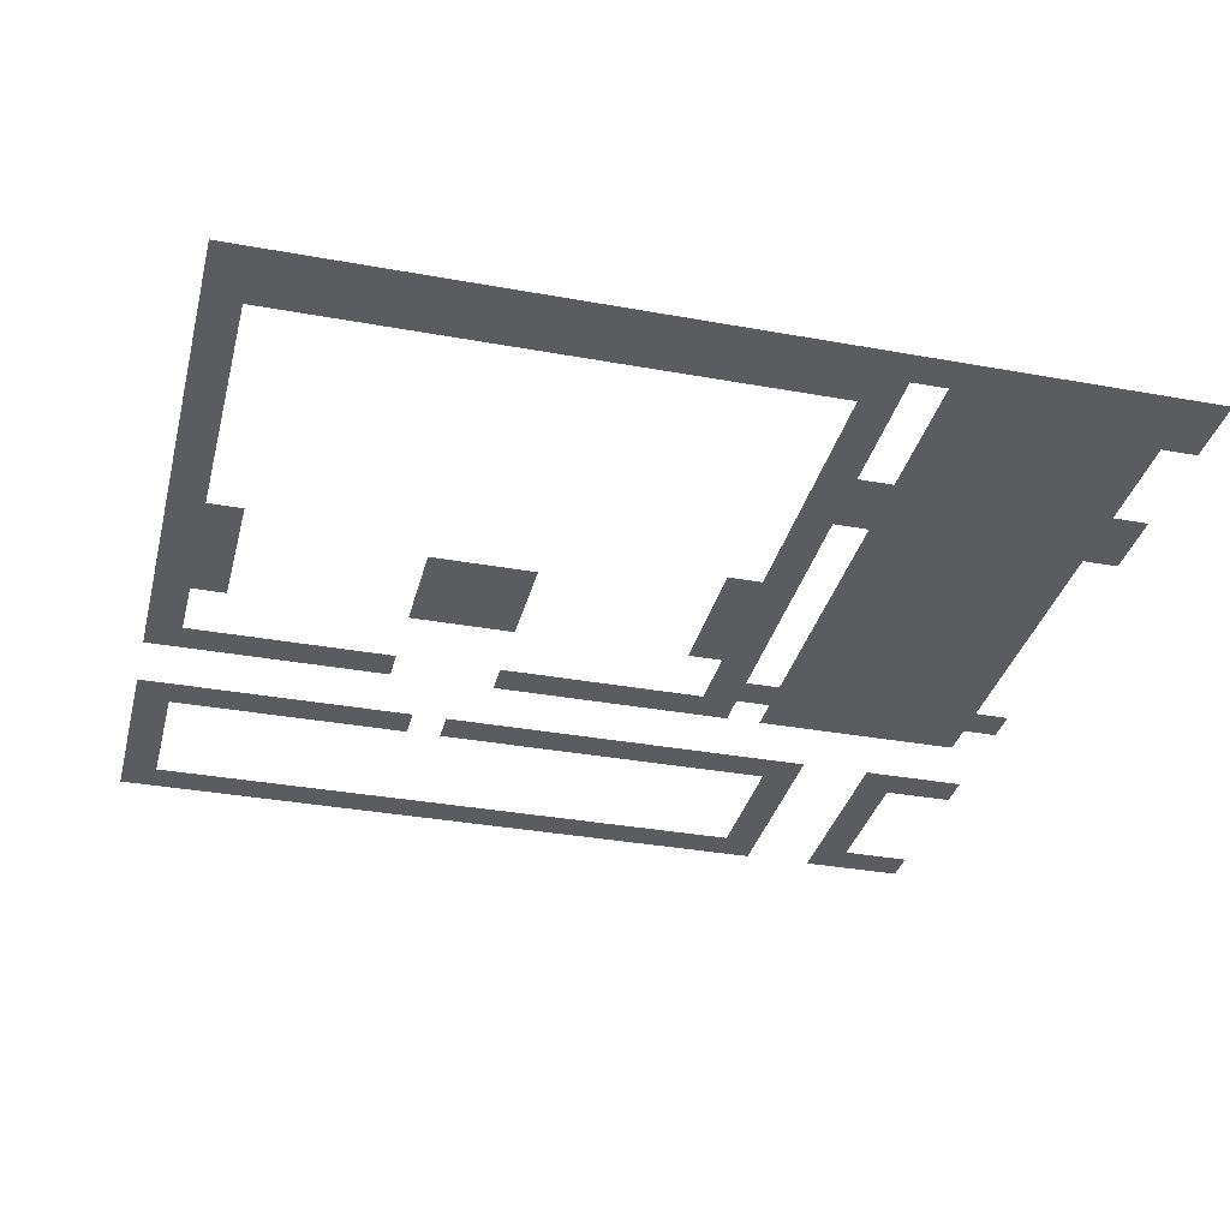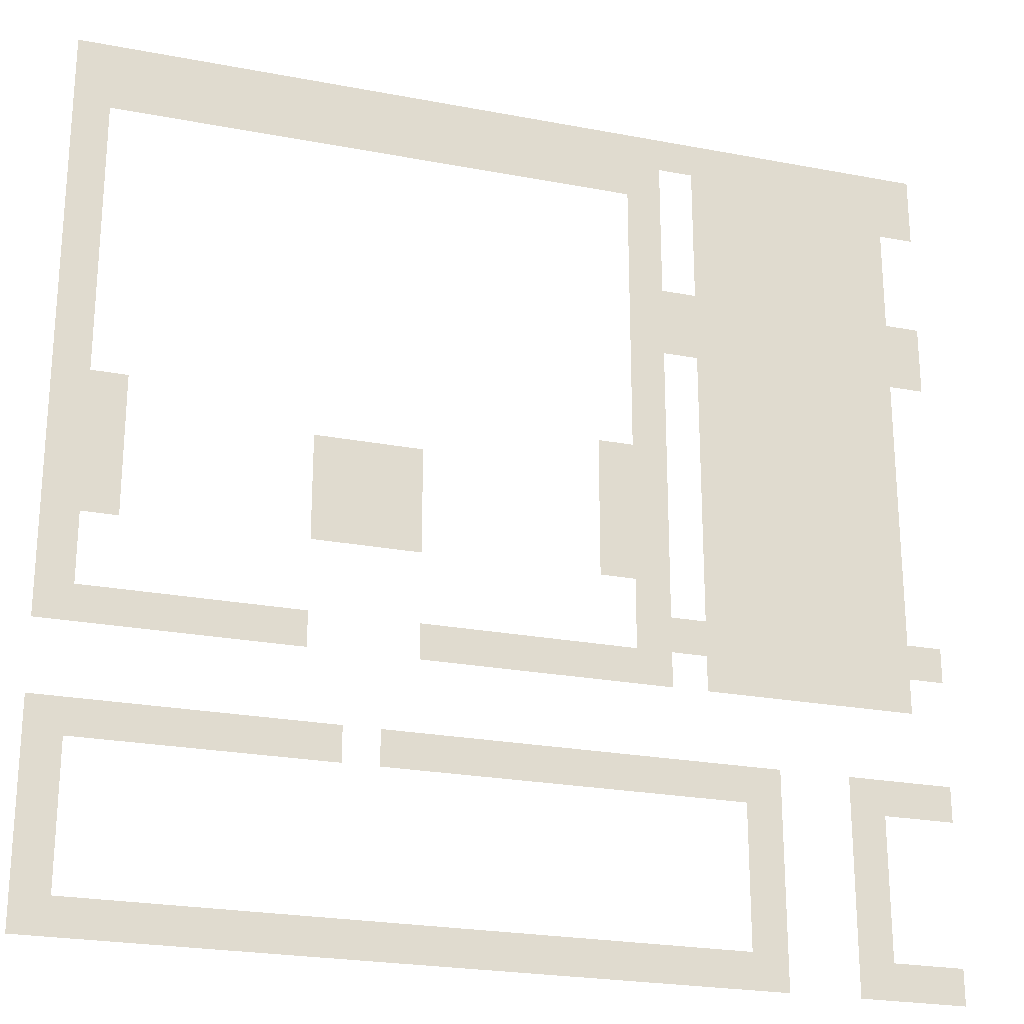
<metadata>
{"format":"obj","ext":"obj","renderer":"f3d","projection":"perspective","resolution":1024,"background":"white","views":[{"elev":-33.9,"azim":166.1,"up":"+Z"},{"elev":-23.8,"azim":162.3,"up":"+Y"}]}
</metadata>
<code>
v -24 -1 0
v -25 -1 0
v -25 0 0
v -24 0 0
v -23 -1 0
v -24 -1 0
v -24 0 0
v -23 0 0
v -22 -1 0
v -23 -1 0
v -23 0 0
v -22 0 0
v -21 -1 0
v -22 -1 0
v -22 0 0
v -21 0 0
v -20 -1 0
v -21 -1 0
v -21 0 0
v -20 0 0
v -19 -1 0
v -20 -1 0
v -20 0 0
v -19 0 0
v -18 -1 0
v -19 -1 0
v -19 0 0
v -18 0 0
v -17 -1 0
v -18 -1 0
v -18 0 0
v -17 0 0
v -16 -1 0
v -17 -1 0
v -17 0 0
v -16 0 0
v -15 -1 0
v -16 -1 0
v -16 0 0
v -15 0 0
v -14 -1 0
v -15 -1 0
v -15 0 0
v -14 0 0
v -13 -1 0
v -14 -1 0
v -14 0 0
v -13 0 0
v -12 -1 0
v -13 -1 0
v -13 0 0
v -12 0 0
v -11 -1 0
v -12 -1 0
v -12 0 0
v -11 0 0
v -10 -1 0
v -11 -1 0
v -11 0 0
v -10 0 0
v -9 -1 0
v -10 -1 0
v -10 0 0
v -9 0 0
v -8 -1 0
v -9 -1 0
v -9 0 0
v -8 0 0
v -7 -1 0
v -8 -1 0
v -8 0 0
v -7 0 0
v -6 -1 0
v -7 -1 0
v -7 0 0
v -6 0 0
v -5 -1 0
v -6 -1 0
v -6 0 0
v -5 0 0
v -4 -1 0
v -5 -1 0
v -5 0 0
v -4 0 0
v -3 -1 0
v -4 -1 0
v -4 0 0
v -3 0 0
v -2 -1 0
v -3 -1 0
v -3 0 0
v -2 0 0
v -1 -1 0
v -2 -1 0
v -2 0 0
v -1 0 0
v 0 -1 0
v -1 -1 0
v -1 0 0
v 0 0 0
v -24 -2 0
v -25 -2 0
v -25 -1 0
v -24 -1 0
v -23 -2 0
v -24 -2 0
v -24 -1 0
v -23 -1 0
v -22 -2 0
v -23 -2 0
v -23 -1 0
v -22 -1 0
v -21 -2 0
v -22 -2 0
v -22 -1 0
v -21 -1 0
v -20 -2 0
v -21 -2 0
v -21 -1 0
v -20 -1 0
v -19 -2 0
v -20 -2 0
v -20 -1 0
v -19 -1 0
v -18 -2 0
v -19 -2 0
v -19 -1 0
v -18 -1 0
v -16 -2 0
v -17 -2 0
v -17 -1 0
v -16 -1 0
v -15 -2 0
v -16 -2 0
v -16 -1 0
v -15 -1 0
v -14 -2 0
v -15 -2 0
v -15 -1 0
v -14 -1 0
v -13 -2 0
v -14 -2 0
v -14 -1 0
v -13 -1 0
v -12 -2 0
v -13 -2 0
v -13 -1 0
v -12 -1 0
v -11 -2 0
v -12 -2 0
v -12 -1 0
v -11 -1 0
v -10 -2 0
v -11 -2 0
v -11 -1 0
v -10 -1 0
v -9 -2 0
v -10 -2 0
v -10 -1 0
v -9 -1 0
v -8 -2 0
v -9 -2 0
v -9 -1 0
v -8 -1 0
v -7 -2 0
v -8 -2 0
v -8 -1 0
v -7 -1 0
v -6 -2 0
v -7 -2 0
v -7 -1 0
v -6 -1 0
v -5 -2 0
v -6 -2 0
v -6 -1 0
v -5 -1 0
v -4 -2 0
v -5 -2 0
v -5 -1 0
v -4 -1 0
v -3 -2 0
v -4 -2 0
v -4 -1 0
v -3 -1 0
v -2 -2 0
v -3 -2 0
v -3 -1 0
v -2 -1 0
v -1 -2 0
v -2 -2 0
v -2 -1 0
v -1 -1 0
v 0 -2 0
v -1 -2 0
v -1 -1 0
v 0 -1 0
v -23 -3 0
v -24 -3 0
v -24 -2 0
v -23 -2 0
v -22 -3 0
v -23 -3 0
v -23 -2 0
v -22 -2 0
v -21 -3 0
v -22 -3 0
v -22 -2 0
v -21 -2 0
v -20 -3 0
v -21 -3 0
v -21 -2 0
v -20 -2 0
v -19 -3 0
v -20 -3 0
v -20 -2 0
v -19 -2 0
v -18 -3 0
v -19 -3 0
v -19 -2 0
v -18 -2 0
v -16 -3 0
v -17 -3 0
v -17 -2 0
v -16 -2 0
v 0 -3 0
v -1 -3 0
v -1 -2 0
v 0 -2 0
v -23 -4 0
v -24 -4 0
v -24 -3 0
v -23 -3 0
v -22 -4 0
v -23 -4 0
v -23 -3 0
v -22 -3 0
v -21 -4 0
v -22 -4 0
v -22 -3 0
v -21 -3 0
v -20 -4 0
v -21 -4 0
v -21 -3 0
v -20 -3 0
v -19 -4 0
v -20 -4 0
v -20 -3 0
v -19 -3 0
v -18 -4 0
v -19 -4 0
v -19 -3 0
v -18 -3 0
v -16 -4 0
v -17 -4 0
v -17 -3 0
v -16 -3 0
v 0 -4 0
v -1 -4 0
v -1 -3 0
v 0 -3 0
v -23 -5 0
v -24 -5 0
v -24 -4 0
v -23 -4 0
v -22 -5 0
v -23 -5 0
v -23 -4 0
v -22 -4 0
v -21 -5 0
v -22 -5 0
v -22 -4 0
v -21 -4 0
v -20 -5 0
v -21 -5 0
v -21 -4 0
v -20 -4 0
v -19 -5 0
v -20 -5 0
v -20 -4 0
v -19 -4 0
v -18 -5 0
v -19 -5 0
v -19 -4 0
v -18 -4 0
v -16 -5 0
v -17 -5 0
v -17 -4 0
v -16 -4 0
v 0 -5 0
v -1 -5 0
v -1 -4 0
v 0 -4 0
v -24 -6 0
v -25 -6 0
v -25 -5 0
v -24 -5 0
v -23 -6 0
v -24 -6 0
v -24 -5 0
v -23 -5 0
v -22 -6 0
v -23 -6 0
v -23 -5 0
v -22 -5 0
v -21 -6 0
v -22 -6 0
v -22 -5 0
v -21 -5 0
v -20 -6 0
v -21 -6 0
v -21 -5 0
v -20 -5 0
v -19 -6 0
v -20 -6 0
v -20 -5 0
v -19 -5 0
v -18 -6 0
v -19 -6 0
v -19 -5 0
v -18 -5 0
v -17 -6 0
v -18 -6 0
v -18 -5 0
v -17 -5 0
v -16 -6 0
v -17 -6 0
v -17 -5 0
v -16 -5 0
v 0 -6 0
v -1 -6 0
v -1 -5 0
v 0 -5 0
v -24 -7 0
v -25 -7 0
v -25 -6 0
v -24 -6 0
v -23 -7 0
v -24 -7 0
v -24 -6 0
v -23 -6 0
v -22 -7 0
v -23 -7 0
v -23 -6 0
v -22 -6 0
v -21 -7 0
v -22 -7 0
v -22 -6 0
v -21 -6 0
v -20 -7 0
v -21 -7 0
v -21 -6 0
v -20 -6 0
v -19 -7 0
v -20 -7 0
v -20 -6 0
v -19 -6 0
v -18 -7 0
v -19 -7 0
v -19 -6 0
v -18 -6 0
v -17 -7 0
v -18 -7 0
v -18 -6 0
v -17 -6 0
v -16 -7 0
v -17 -7 0
v -17 -6 0
v -16 -6 0
v 0 -7 0
v -1 -7 0
v -1 -6 0
v 0 -6 0
v -23 -8 0
v -24 -8 0
v -24 -7 0
v -23 -7 0
v -22 -8 0
v -23 -8 0
v -23 -7 0
v -22 -7 0
v -21 -8 0
v -22 -8 0
v -22 -7 0
v -21 -7 0
v -20 -8 0
v -21 -8 0
v -21 -7 0
v -20 -7 0
v -19 -8 0
v -20 -8 0
v -20 -7 0
v -19 -7 0
v -18 -8 0
v -19 -8 0
v -19 -7 0
v -18 -7 0
v -16 -8 0
v -17 -8 0
v -17 -7 0
v -16 -7 0
v 0 -8 0
v -1 -8 0
v -1 -7 0
v 0 -7 0
v -23 -9 0
v -24 -9 0
v -24 -8 0
v -23 -8 0
v -22 -9 0
v -23 -9 0
v -23 -8 0
v -22 -8 0
v -21 -9 0
v -22 -9 0
v -22 -8 0
v -21 -8 0
v -20 -9 0
v -21 -9 0
v -21 -8 0
v -20 -8 0
v -19 -9 0
v -20 -9 0
v -20 -8 0
v -19 -8 0
v -18 -9 0
v -19 -9 0
v -19 -8 0
v -18 -8 0
v -16 -9 0
v -17 -9 0
v -17 -8 0
v -16 -8 0
v 0 -9 0
v -1 -9 0
v -1 -8 0
v 0 -8 0
v -23 -10 0
v -24 -10 0
v -24 -9 0
v -23 -9 0
v -22 -10 0
v -23 -10 0
v -23 -9 0
v -22 -9 0
v -21 -10 0
v -22 -10 0
v -22 -9 0
v -21 -9 0
v -20 -10 0
v -21 -10 0
v -21 -9 0
v -20 -9 0
v -19 -10 0
v -20 -10 0
v -20 -9 0
v -19 -9 0
v -18 -10 0
v -19 -10 0
v -19 -9 0
v -18 -9 0
v -16 -10 0
v -17 -10 0
v -17 -9 0
v -16 -9 0
v 0 -10 0
v -1 -10 0
v -1 -9 0
v 0 -9 0
v -23 -11 0
v -24 -11 0
v -24 -10 0
v -23 -10 0
v -22 -11 0
v -23 -11 0
v -23 -10 0
v -22 -10 0
v -21 -11 0
v -22 -11 0
v -22 -10 0
v -21 -10 0
v -20 -11 0
v -21 -11 0
v -21 -10 0
v -20 -10 0
v -19 -11 0
v -20 -11 0
v -20 -10 0
v -19 -10 0
v -18 -11 0
v -19 -11 0
v -19 -10 0
v -18 -10 0
v -16 -11 0
v -17 -11 0
v -17 -10 0
v -16 -10 0
v -15 -11 0
v -16 -11 0
v -16 -10 0
v -15 -10 0
v -1 -11 0
v -2 -11 0
v -2 -10 0
v -1 -10 0
v 0 -11 0
v -1 -11 0
v -1 -10 0
v 0 -10 0
v -23 -12 0
v -24 -12 0
v -24 -11 0
v -23 -11 0
v -22 -12 0
v -23 -12 0
v -23 -11 0
v -22 -11 0
v -21 -12 0
v -22 -12 0
v -22 -11 0
v -21 -11 0
v -20 -12 0
v -21 -12 0
v -21 -11 0
v -20 -11 0
v -19 -12 0
v -20 -12 0
v -20 -11 0
v -19 -11 0
v -18 -12 0
v -19 -12 0
v -19 -11 0
v -18 -11 0
v -16 -12 0
v -17 -12 0
v -17 -11 0
v -16 -11 0
v -15 -12 0
v -16 -12 0
v -16 -11 0
v -15 -11 0
v -9 -12 0
v -10 -12 0
v -10 -11 0
v -9 -11 0
v -8 -12 0
v -9 -12 0
v -9 -11 0
v -8 -11 0
v -7 -12 0
v -8 -12 0
v -8 -11 0
v -7 -11 0
v -1 -12 0
v -2 -12 0
v -2 -11 0
v -1 -11 0
v 0 -12 0
v -1 -12 0
v -1 -11 0
v 0 -11 0
v -23 -13 0
v -24 -13 0
v -24 -12 0
v -23 -12 0
v -22 -13 0
v -23 -13 0
v -23 -12 0
v -22 -12 0
v -21 -13 0
v -22 -13 0
v -22 -12 0
v -21 -12 0
v -20 -13 0
v -21 -13 0
v -21 -12 0
v -20 -12 0
v -19 -13 0
v -20 -13 0
v -20 -12 0
v -19 -12 0
v -18 -13 0
v -19 -13 0
v -19 -12 0
v -18 -12 0
v -16 -13 0
v -17 -13 0
v -17 -12 0
v -16 -12 0
v -15 -13 0
v -16 -13 0
v -16 -12 0
v -15 -12 0
v -9 -13 0
v -10 -13 0
v -10 -12 0
v -9 -12 0
v -8 -13 0
v -9 -13 0
v -9 -12 0
v -8 -12 0
v -7 -13 0
v -8 -13 0
v -8 -12 0
v -7 -12 0
v -1 -13 0
v -2 -13 0
v -2 -12 0
v -1 -12 0
v 0 -13 0
v -1 -13 0
v -1 -12 0
v 0 -12 0
v -23 -14 0
v -24 -14 0
v -24 -13 0
v -23 -13 0
v -22 -14 0
v -23 -14 0
v -23 -13 0
v -22 -13 0
v -21 -14 0
v -22 -14 0
v -22 -13 0
v -21 -13 0
v -20 -14 0
v -21 -14 0
v -21 -13 0
v -20 -13 0
v -19 -14 0
v -20 -14 0
v -20 -13 0
v -19 -13 0
v -18 -14 0
v -19 -14 0
v -19 -13 0
v -18 -13 0
v -16 -14 0
v -17 -14 0
v -17 -13 0
v -16 -13 0
v -15 -14 0
v -16 -14 0
v -16 -13 0
v -15 -13 0
v -9 -14 0
v -10 -14 0
v -10 -13 0
v -9 -13 0
v -8 -14 0
v -9 -14 0
v -9 -13 0
v -8 -13 0
v -7 -14 0
v -8 -14 0
v -8 -13 0
v -7 -13 0
v -1 -14 0
v -2 -14 0
v -2 -13 0
v -1 -13 0
v 0 -14 0
v -1 -14 0
v -1 -13 0
v 0 -13 0
v -23 -15 0
v -24 -15 0
v -24 -14 0
v -23 -14 0
v -22 -15 0
v -23 -15 0
v -23 -14 0
v -22 -14 0
v -21 -15 0
v -22 -15 0
v -22 -14 0
v -21 -14 0
v -20 -15 0
v -21 -15 0
v -21 -14 0
v -20 -14 0
v -19 -15 0
v -20 -15 0
v -20 -14 0
v -19 -14 0
v -18 -15 0
v -19 -15 0
v -19 -14 0
v -18 -14 0
v -16 -15 0
v -17 -15 0
v -17 -14 0
v -16 -14 0
v 0 -15 0
v -1 -15 0
v -1 -14 0
v 0 -14 0
v -24 -16 0
v -25 -16 0
v -25 -15 0
v -24 -15 0
v -23 -16 0
v -24 -16 0
v -24 -15 0
v -23 -15 0
v -22 -16 0
v -23 -16 0
v -23 -15 0
v -22 -15 0
v -21 -16 0
v -22 -16 0
v -22 -15 0
v -21 -15 0
v -20 -16 0
v -21 -16 0
v -21 -15 0
v -20 -15 0
v -19 -16 0
v -20 -16 0
v -20 -15 0
v -19 -15 0
v -18 -16 0
v -19 -16 0
v -19 -15 0
v -18 -15 0
v -17 -16 0
v -18 -16 0
v -18 -15 0
v -17 -15 0
v -16 -16 0
v -17 -16 0
v -17 -15 0
v -16 -15 0
v 0 -16 0
v -1 -16 0
v -1 -15 0
v 0 -15 0
v -23 -17 0
v -24 -17 0
v -24 -16 0
v -23 -16 0
v -22 -17 0
v -23 -17 0
v -23 -16 0
v -22 -16 0
v -21 -17 0
v -22 -17 0
v -22 -16 0
v -21 -16 0
v -20 -17 0
v -21 -17 0
v -21 -16 0
v -20 -16 0
v -19 -17 0
v -20 -17 0
v -20 -16 0
v -19 -16 0
v -18 -17 0
v -19 -17 0
v -19 -16 0
v -18 -16 0
v -16 -17 0
v -17 -17 0
v -17 -16 0
v -16 -16 0
v -15 -17 0
v -16 -17 0
v -16 -16 0
v -15 -16 0
v -14 -17 0
v -15 -17 0
v -15 -16 0
v -14 -16 0
v -13 -17 0
v -14 -17 0
v -14 -16 0
v -13 -16 0
v -12 -17 0
v -13 -17 0
v -13 -16 0
v -12 -16 0
v -11 -17 0
v -12 -17 0
v -12 -16 0
v -11 -16 0
v -10 -17 0
v -11 -17 0
v -11 -16 0
v -10 -16 0
v -6 -17 0
v -7 -17 0
v -7 -16 0
v -6 -16 0
v -5 -17 0
v -6 -17 0
v -6 -16 0
v -5 -16 0
v -4 -17 0
v -5 -17 0
v -5 -16 0
v -4 -16 0
v -3 -17 0
v -4 -17 0
v -4 -16 0
v -3 -16 0
v -2 -17 0
v -3 -17 0
v -3 -16 0
v -2 -16 0
v -1 -17 0
v -2 -17 0
v -2 -16 0
v -1 -16 0
v 0 -17 0
v -1 -17 0
v -1 -16 0
v 0 -16 0
v -24 -20 0
v -25 -20 0
v -25 -19 0
v -24 -19 0
v -23 -20 0
v -24 -20 0
v -24 -19 0
v -23 -19 0
v -22 -20 0
v -23 -20 0
v -23 -19 0
v -22 -19 0
v -19 -20 0
v -20 -20 0
v -20 -19 0
v -19 -19 0
v -18 -20 0
v -19 -20 0
v -19 -19 0
v -18 -19 0
v -17 -20 0
v -18 -20 0
v -18 -19 0
v -17 -19 0
v -16 -20 0
v -17 -20 0
v -17 -19 0
v -16 -19 0
v -15 -20 0
v -16 -20 0
v -16 -19 0
v -15 -19 0
v -14 -20 0
v -15 -20 0
v -15 -19 0
v -14 -19 0
v -13 -20 0
v -14 -20 0
v -14 -19 0
v -13 -19 0
v -12 -20 0
v -13 -20 0
v -13 -19 0
v -12 -19 0
v -11 -20 0
v -12 -20 0
v -12 -19 0
v -11 -19 0
v -10 -20 0
v -11 -20 0
v -11 -19 0
v -10 -19 0
v -9 -20 0
v -10 -20 0
v -10 -19 0
v -9 -19 0
v -7 -20 0
v -8 -20 0
v -8 -19 0
v -7 -19 0
v -6 -20 0
v -7 -20 0
v -7 -19 0
v -6 -19 0
v -5 -20 0
v -6 -20 0
v -6 -19 0
v -5 -19 0
v -4 -20 0
v -5 -20 0
v -5 -19 0
v -4 -19 0
v -3 -20 0
v -4 -20 0
v -4 -19 0
v -3 -19 0
v -2 -20 0
v -3 -20 0
v -3 -19 0
v -2 -19 0
v -1 -20 0
v -2 -20 0
v -2 -19 0
v -1 -19 0
v 0 -20 0
v -1 -20 0
v -1 -19 0
v 0 -19 0
v -22 -21 0
v -23 -21 0
v -23 -20 0
v -22 -20 0
v -19 -21 0
v -20 -21 0
v -20 -20 0
v -19 -20 0
v 0 -21 0
v -1 -21 0
v -1 -20 0
v 0 -20 0
v -22 -22 0
v -23 -22 0
v -23 -21 0
v -22 -21 0
v -19 -22 0
v -20 -22 0
v -20 -21 0
v -19 -21 0
v 0 -22 0
v -1 -22 0
v -1 -21 0
v 0 -21 0
v -22 -23 0
v -23 -23 0
v -23 -22 0
v -22 -22 0
v -19 -23 0
v -20 -23 0
v -20 -22 0
v -19 -22 0
v 0 -23 0
v -1 -23 0
v -1 -22 0
v 0 -22 0
v -22 -24 0
v -23 -24 0
v -23 -23 0
v -22 -23 0
v -19 -24 0
v -20 -24 0
v -20 -23 0
v -19 -23 0
v 0 -24 0
v -1 -24 0
v -1 -23 0
v 0 -23 0
v -24 -25 0
v -25 -25 0
v -25 -24 0
v -24 -24 0
v -23 -25 0
v -24 -25 0
v -24 -24 0
v -23 -24 0
v -22 -25 0
v -23 -25 0
v -23 -24 0
v -22 -24 0
v -19 -25 0
v -20 -25 0
v -20 -24 0
v -19 -24 0
v -18 -25 0
v -19 -25 0
v -19 -24 0
v -18 -24 0
v -17 -25 0
v -18 -25 0
v -18 -24 0
v -17 -24 0
v -16 -25 0
v -17 -25 0
v -17 -24 0
v -16 -24 0
v -15 -25 0
v -16 -25 0
v -16 -24 0
v -15 -24 0
v -14 -25 0
v -15 -25 0
v -15 -24 0
v -14 -24 0
v -13 -25 0
v -14 -25 0
v -14 -24 0
v -13 -24 0
v -12 -25 0
v -13 -25 0
v -13 -24 0
v -12 -24 0
v -11 -25 0
v -12 -25 0
v -12 -24 0
v -11 -24 0
v -10 -25 0
v -11 -25 0
v -11 -24 0
v -10 -24 0
v -9 -25 0
v -10 -25 0
v -10 -24 0
v -9 -24 0
v -8 -25 0
v -9 -25 0
v -9 -24 0
v -8 -24 0
v -7 -25 0
v -8 -25 0
v -8 -24 0
v -7 -24 0
v -6 -25 0
v -7 -25 0
v -7 -24 0
v -6 -24 0
v -5 -25 0
v -6 -25 0
v -6 -24 0
v -5 -24 0
v -4 -25 0
v -5 -25 0
v -5 -24 0
v -4 -24 0
v -3 -25 0
v -4 -25 0
v -4 -24 0
v -3 -24 0
v -2 -25 0
v -3 -25 0
v -3 -24 0
v -2 -24 0
v -1 -25 0
v -2 -25 0
v -2 -24 0
v -1 -24 0
v 0 -25 0
v -1 -25 0
v -1 -24 0
v 0 -24 0
g Room-06_mesh_0004
f 1 2 3 4
f 5 6 7 8
f 9 10 11 12
f 13 14 15 16
f 17 18 19 20
f 21 22 23 24
f 25 26 27 28
f 29 30 31 32
f 33 34 35 36
f 37 38 39 40
f 41 42 43 44
f 45 46 47 48
f 49 50 51 52
f 53 54 55 56
f 57 58 59 60
f 61 62 63 64
f 65 66 67 68
f 69 70 71 72
f 73 74 75 76
f 77 78 79 80
f 81 82 83 84
f 85 86 87 88
f 89 90 91 92
f 93 94 95 96
f 97 98 99 100
f 101 102 103 104
f 105 106 107 108
f 109 110 111 112
f 113 114 115 116
f 117 118 119 120
f 121 122 123 124
f 125 126 127 128
f 129 130 131 132
f 133 134 135 136
f 137 138 139 140
f 141 142 143 144
f 145 146 147 148
f 149 150 151 152
f 153 154 155 156
f 157 158 159 160
f 161 162 163 164
f 165 166 167 168
f 169 170 171 172
f 173 174 175 176
f 177 178 179 180
f 181 182 183 184
f 185 186 187 188
f 189 190 191 192
f 193 194 195 196
f 197 198 199 200
f 201 202 203 204
f 205 206 207 208
f 209 210 211 212
f 213 214 215 216
f 217 218 219 220
f 221 222 223 224
f 225 226 227 228
f 229 230 231 232
f 233 234 235 236
f 237 238 239 240
f 241 242 243 244
f 245 246 247 248
f 249 250 251 252
f 253 254 255 256
f 257 258 259 260
f 261 262 263 264
f 265 266 267 268
f 269 270 271 272
f 273 274 275 276
f 277 278 279 280
f 281 282 283 284
f 285 286 287 288
f 289 290 291 292
f 293 294 295 296
f 297 298 299 300
f 301 302 303 304
f 305 306 307 308
f 309 310 311 312
f 313 314 315 316
f 317 318 319 320
f 321 322 323 324
f 325 326 327 328
f 329 330 331 332
f 333 334 335 336
f 337 338 339 340
f 341 342 343 344
f 345 346 347 348
f 349 350 351 352
f 353 354 355 356
f 357 358 359 360
f 361 362 363 364
f 365 366 367 368
f 369 370 371 372
f 373 374 375 376
f 377 378 379 380
f 381 382 383 384
f 385 386 387 388
f 389 390 391 392
f 393 394 395 396
f 397 398 399 400
f 401 402 403 404
f 405 406 407 408
f 409 410 411 412
f 413 414 415 416
f 417 418 419 420
f 421 422 423 424
f 425 426 427 428
f 429 430 431 432
f 433 434 435 436
f 437 438 439 440
f 441 442 443 444
f 445 446 447 448
f 449 450 451 452
f 453 454 455 456
f 457 458 459 460
f 461 462 463 464
f 465 466 467 468
f 469 470 471 472
f 473 474 475 476
f 477 478 479 480
f 481 482 483 484
f 485 486 487 488
f 489 490 491 492
f 493 494 495 496
f 497 498 499 500
f 501 502 503 504
f 505 506 507 508
f 509 510 511 512
f 513 514 515 516
f 517 518 519 520
f 521 522 523 524
f 525 526 527 528
f 529 530 531 532
f 533 534 535 536
f 537 538 539 540
f 541 542 543 544
f 545 546 547 548
f 549 550 551 552
f 553 554 555 556
f 557 558 559 560
f 561 562 563 564
f 565 566 567 568
f 569 570 571 572
f 573 574 575 576
f 577 578 579 580
f 581 582 583 584
f 585 586 587 588
f 589 590 591 592
f 593 594 595 596
f 597 598 599 600
f 601 602 603 604
f 605 606 607 608
f 609 610 611 612
f 613 614 615 616
f 617 618 619 620
f 621 622 623 624
f 625 626 627 628
f 629 630 631 632
f 633 634 635 636
f 637 638 639 640
f 641 642 643 644
f 645 646 647 648
f 649 650 651 652
f 653 654 655 656
f 657 658 659 660
f 661 662 663 664
f 665 666 667 668
f 669 670 671 672
f 673 674 675 676
f 677 678 679 680
f 681 682 683 684
f 685 686 687 688
f 689 690 691 692
f 693 694 695 696
f 697 698 699 700
f 701 702 703 704
f 705 706 707 708
f 709 710 711 712
f 713 714 715 716
f 717 718 719 720
f 721 722 723 724
f 725 726 727 728
f 729 730 731 732
f 733 734 735 736
f 737 738 739 740
f 741 742 743 744
f 745 746 747 748
f 749 750 751 752
f 753 754 755 756
f 757 758 759 760
f 761 762 763 764
f 765 766 767 768
f 769 770 771 772
f 773 774 775 776
f 777 778 779 780
f 781 782 783 784
f 785 786 787 788
f 789 790 791 792
f 793 794 795 796
f 797 798 799 800
f 801 802 803 804
f 805 806 807 808
f 809 810 811 812
f 813 814 815 816
f 817 818 819 820
f 821 822 823 824
f 825 826 827 828
f 829 830 831 832
f 833 834 835 836
f 837 838 839 840
f 841 842 843 844
f 845 846 847 848
f 849 850 851 852
f 853 854 855 856
f 857 858 859 860
f 861 862 863 864
f 865 866 867 868
f 869 870 871 872
f 873 874 875 876
f 877 878 879 880
f 881 882 883 884
f 885 886 887 888
f 889 890 891 892
f 893 894 895 896
f 897 898 899 900
f 901 902 903 904
f 905 906 907 908
f 909 910 911 912
f 913 914 915 916
f 917 918 919 920
f 921 922 923 924
f 925 926 927 928
f 929 930 931 932
f 933 934 935 936
f 937 938 939 940
f 941 942 943 944
f 945 946 947 948
f 949 950 951 952
f 953 954 955 956
f 957 958 959 960
f 961 962 963 964
f 965 966 967 968
f 969 970 971 972
f 973 974 975 976
f 977 978 979 980
f 981 982 983 984
f 985 986 987 988
f 989 990 991 992
f 993 994 995 996
f 997 998 999 1000
f 1001 1002 1003 1004
f 1005 1006 1007 1008
f 1009 1010 1011 1012
f 1013 1014 1015 1016
f 1017 1018 1019 1020
f 1021 1022 1023 1024
f 1025 1026 1027 1028
f 1029 1030 1031 1032
f 1033 1034 1035 1036
f 1037 1038 1039 1040
f 1041 1042 1043 1044

</code>
